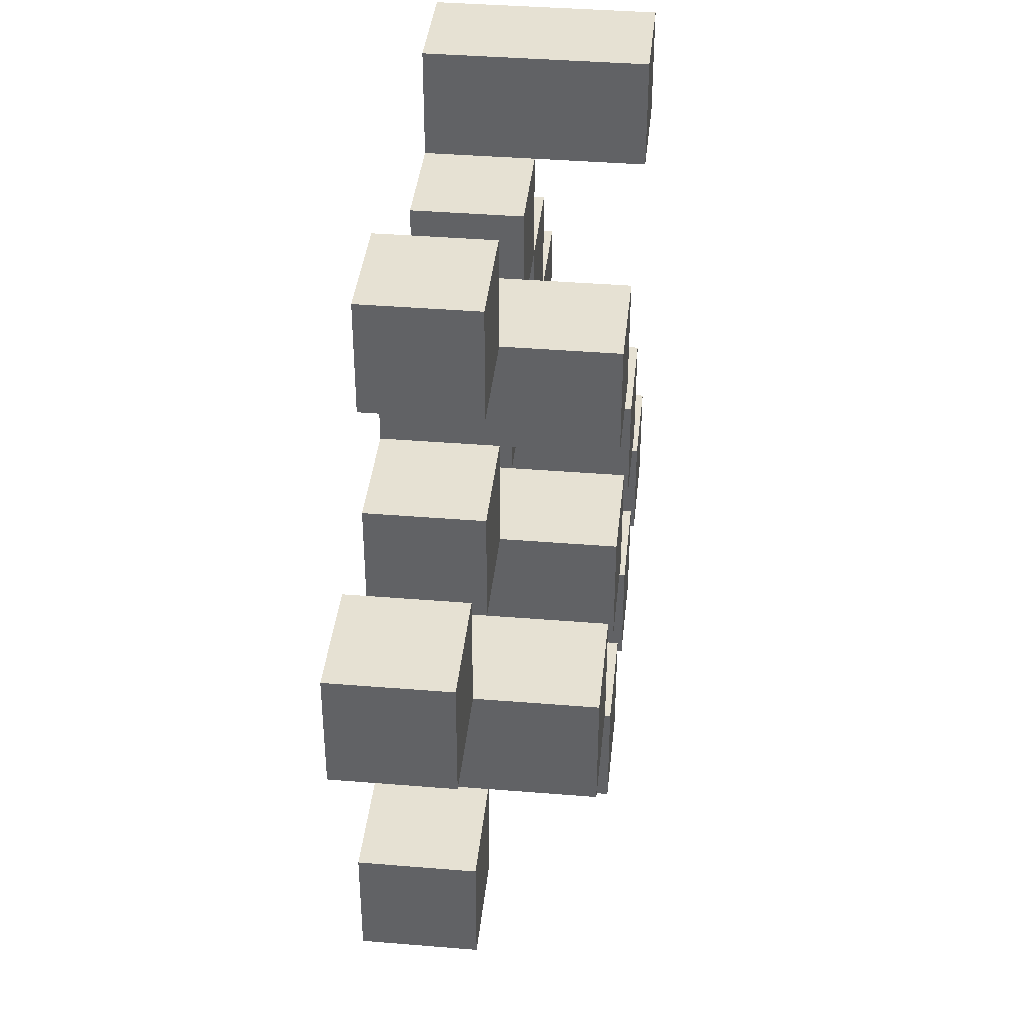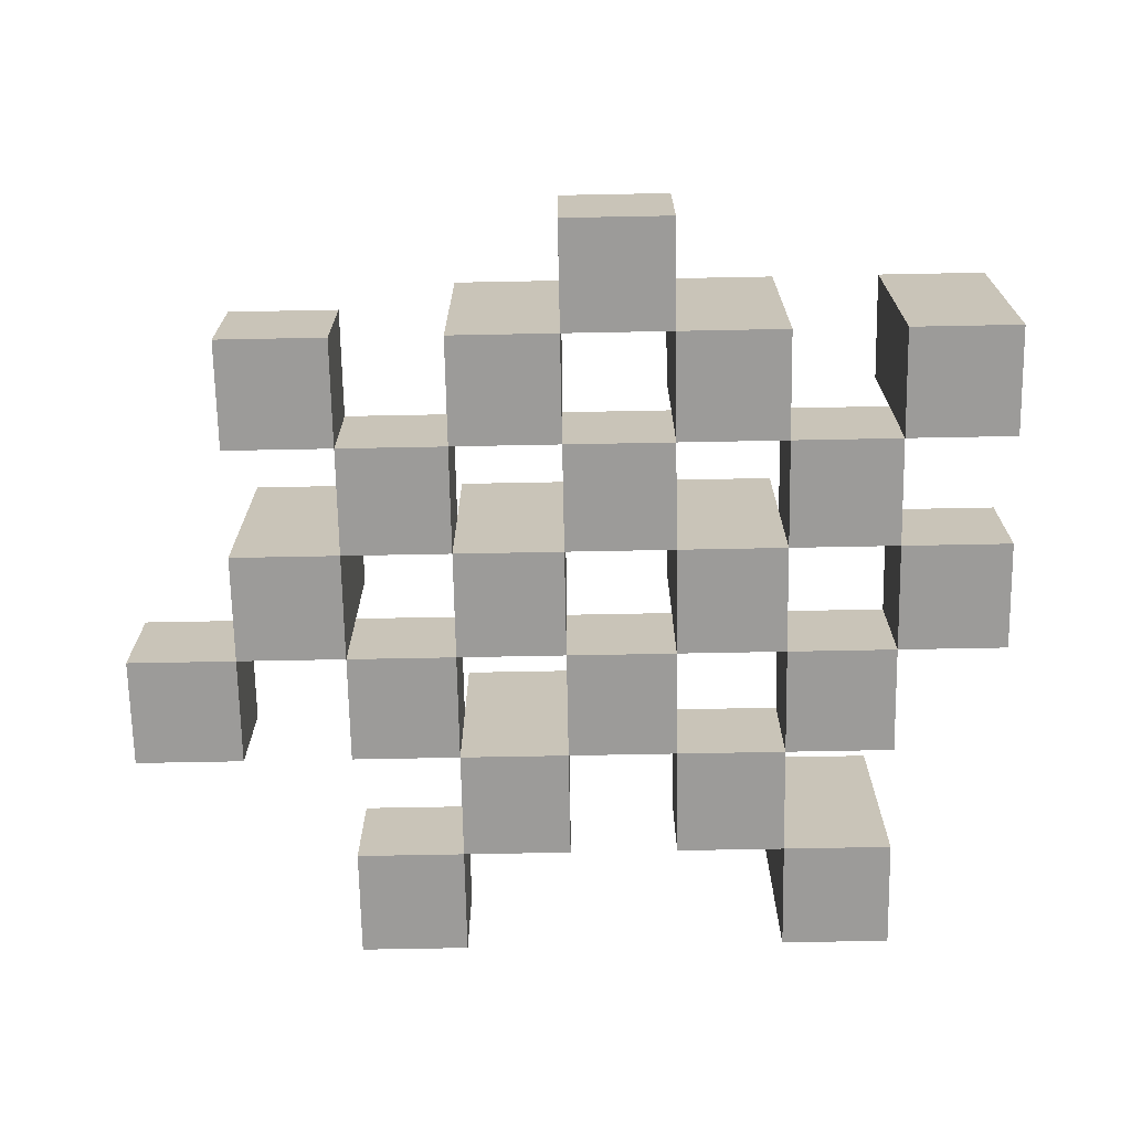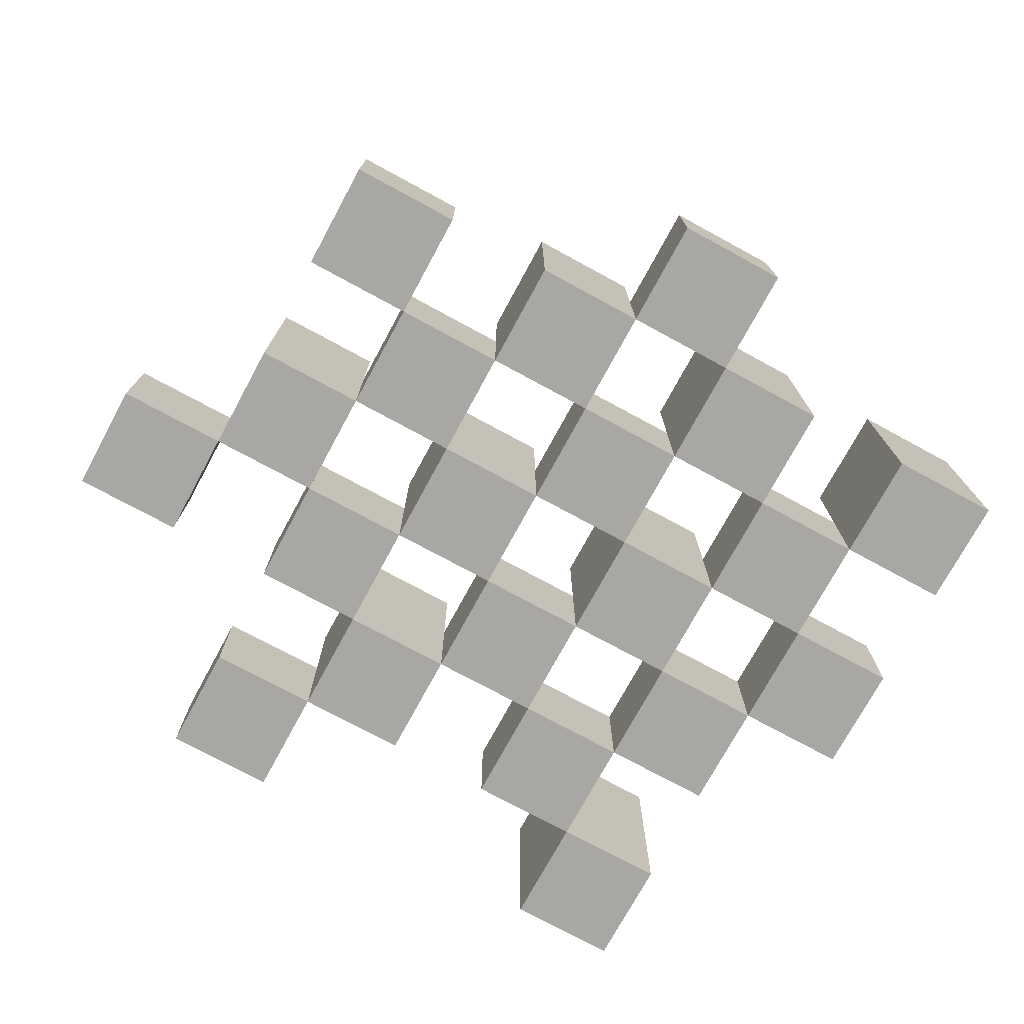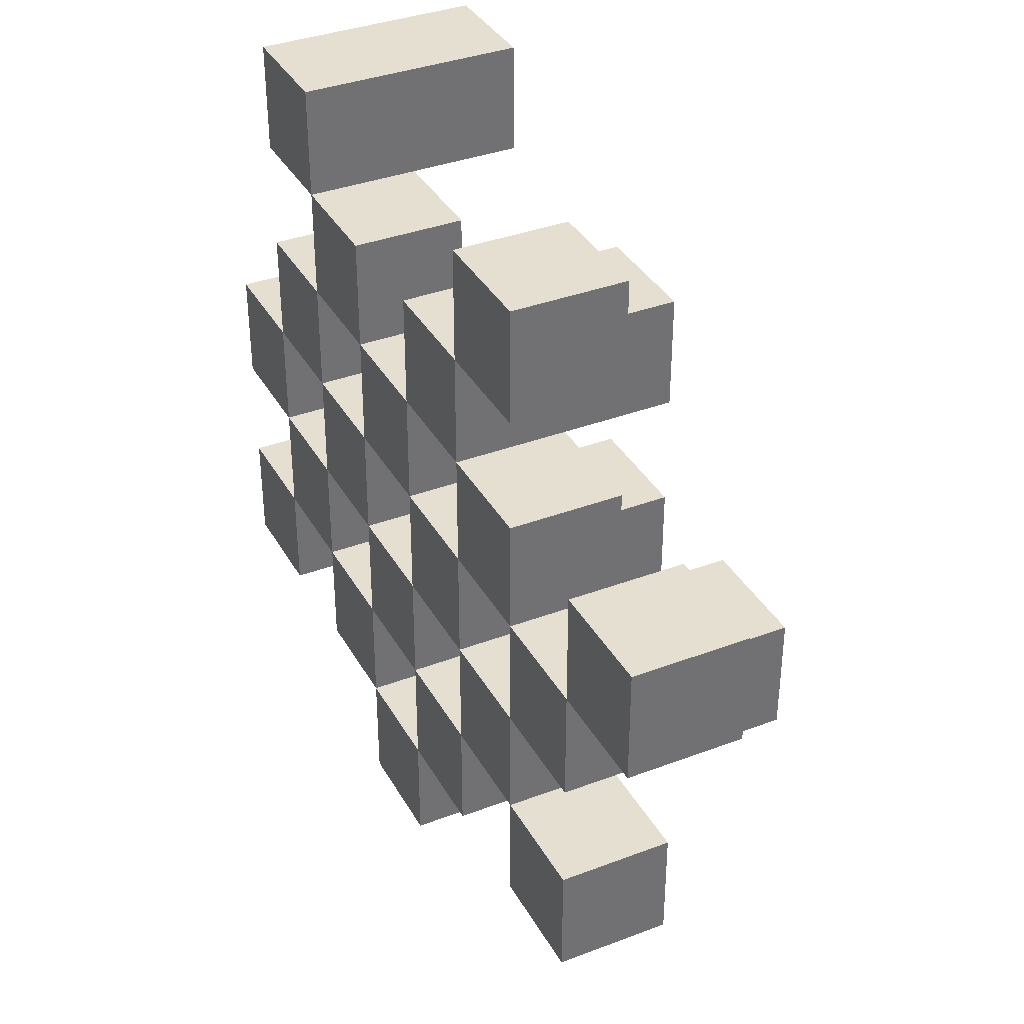
<metadata>
{"format":"obj","ext":"obj","renderer":"f3d","projection":"perspective","resolution":1024,"background":"white","views":[{"elev":38.7,"azim":95.9,"up":"+Z"},{"elev":-69.7,"azim":-178.9,"up":"+Y"},{"elev":-74.7,"azim":151.5,"up":"+Y"},{"elev":36.6,"azim":63.8,"up":"+Z"}]}
</metadata>
<code>
o
v -11.1 0.9 21.4
v -11.1 0.9 21.3
v -11.1 0.9 21.2
v -11.1 0.9 21.1
v -11.1 1 21.4
v -11.1 1 21.3
v -11.1 1.1 21.2
v -11.1 1.1 21.1
v -11 0.9 21.7
v -11 0.9 21.6
v -11 0.9 21.5
v -11 0.9 21.4
v -11 0.9 21.3
v -11 0.9 21.2
v -11 1 21.5
v -11 1 21.4
v -11 1 21.3
v -11 1 21.2
v -11 1.1 21.7
v -11 1.1 21.6
v -10.9 0.9 21.6
v -10.9 0.9 21.5
v -10.9 0.9 21.4
v -10.9 0.9 21.3
v -10.9 0.9 21.2
v -10.9 0.9 21.1
v -10.9 1 21.6
v -10.9 1 21.5
v -10.9 1 21.4
v -10.9 1 21.3
v -10.9 1 21.2
v -10.9 1.1 21.4
v -10.9 1.1 21.3
v -10.9 1.1 21.2
v -10.9 1.1 21.1
v -10.8 0.9 21.5
v -10.8 0.9 21.4
v -10.8 0.9 21.3
v -10.8 0.9 21.2
v -10.8 0.9 21.1
v -10.8 0.9 21
v -10.8 1 21.5
v -10.8 1 21.4
v -10.8 1 21.3
v -10.8 1 21.2
v -10.8 1 21.1
v -10.8 1 21
v -10.7 0.9 21.6
v -10.7 0.9 21.5
v -10.7 0.9 21.4
v -10.7 0.9 21.3
v -10.7 0.9 21.2
v -10.7 0.9 21.1
v -10.7 1 21.5
v -10.7 1 21.4
v -10.7 1 21.3
v -10.7 1 21.2
v -10.7 1 21.1
v -10.7 1.1 21.6
v -10.7 1.1 21.5
v -10.7 1.1 21.4
v -10.7 1.1 21.3
v -10.7 1.1 21.2
v -10.7 1.1 21.1
v -10.6 0.9 21.7
v -10.6 0.9 21.6
v -10.6 0.9 21.5
v -10.6 0.9 21.4
v -10.6 0.9 21.3
v -10.6 0.9 21.2
v -10.6 1 21.7
v -10.6 1 21.6
v -10.6 1 21.5
v -10.6 1 21.4
v -10.6 1 21.3
v -10.6 1 21.2
v -10.5 0.9 21.4
v -10.5 0.9 21.3
v -10.5 0.9 21.2
v -10.5 0.9 21.1
v -10.5 1 21.4
v -10.5 1 21.3
v -10.5 1 21.2
v -10.5 1 21.1
v -10.5 1.1 21.4
v -10.5 1.1 21.3
v -10.4 0.9 21.5
v -10.4 0.9 21.4
v -10.4 1 21.5
v -10.4 1 21.4
v -11 0.9 21.4
v -11 0.9 21.3
v -11 0.9 21.2
v -11 0.9 21.1
v -11 1 21.4
v -11 1 21.3
v -11 1 21.2
v -11 1.1 21.2
v -11 1.1 21.1
v -10.9 0.9 21.7
v -10.9 0.9 21.6
v -10.9 0.9 21.5
v -10.9 0.9 21.4
v -10.9 0.9 21.3
v -10.9 0.9 21.2
v -10.9 1 21.6
v -10.9 1 21.5
v -10.9 1 21.4
v -10.9 1 21.3
v -10.9 1 21.2
v -10.9 1.1 21.7
v -10.9 1.1 21.6
v -10.8 0.9 21.6
v -10.8 0.9 21.5
v -10.8 0.9 21.4
v -10.8 0.9 21.3
v -10.8 0.9 21.2
v -10.8 0.9 21.1
v -10.8 1 21.6
v -10.8 1 21.5
v -10.8 1 21.4
v -10.8 1 21.3
v -10.8 1 21.2
v -10.8 1 21.1
v -10.8 1.1 21.4
v -10.8 1.1 21.3
v -10.8 1.1 21.2
v -10.8 1.1 21.1
v -10.7 0.9 21.5
v -10.7 0.9 21.4
v -10.7 0.9 21.3
v -10.7 0.9 21.2
v -10.7 0.9 21.1
v -10.7 0.9 21
v -10.7 1 21.5
v -10.7 1 21.4
v -10.7 1 21.3
v -10.7 1 21.2
v -10.7 1 21.1
v -10.7 1 21
v -10.6 0.9 21.6
v -10.6 0.9 21.5
v -10.6 0.9 21.4
v -10.6 0.9 21.3
v -10.6 0.9 21.2
v -10.6 0.9 21.1
v -10.6 1 21.6
v -10.6 1 21.5
v -10.6 1 21.4
v -10.6 1 21.3
v -10.6 1 21.2
v -10.6 1.1 21.6
v -10.6 1.1 21.5
v -10.6 1.1 21.4
v -10.6 1.1 21.3
v -10.6 1.1 21.2
v -10.6 1.1 21.1
v -10.5 0.9 21.7
v -10.5 0.9 21.6
v -10.5 0.9 21.5
v -10.5 0.9 21.4
v -10.5 0.9 21.3
v -10.5 0.9 21.2
v -10.5 1 21.7
v -10.5 1 21.6
v -10.5 1 21.5
v -10.5 1 21.4
v -10.5 1 21.3
v -10.5 1 21.2
v -10.4 0.9 21.4
v -10.4 0.9 21.3
v -10.4 0.9 21.2
v -10.4 0.9 21.1
v -10.4 1 21.4
v -10.4 1 21.2
v -10.4 1 21.1
v -10.4 1.1 21.4
v -10.4 1.1 21.3
v -10.3 0.9 21.5
v -10.3 0.9 21.4
v -10.3 1 21.5
v -10.3 1 21.4
v -11 0.9 21.7
v -11 1.1 21.7
v -10.9 0.9 21.7
v -10.9 1.1 21.7
v -10.6 0.9 21.7
v -10.6 1 21.7
v -10.5 0.9 21.7
v -10.5 1 21.7
v -10.9 0.9 21.6
v -10.9 1 21.6
v -10.8 0.9 21.6
v -10.8 1 21.6
v -10.7 0.9 21.6
v -10.7 1.1 21.6
v -10.6 0.9 21.6
v -10.6 1 21.6
v -10.6 1.1 21.6
v -11 0.9 21.5
v -11 1 21.5
v -10.9 0.9 21.5
v -10.9 1 21.5
v -10.8 0.9 21.5
v -10.8 1 21.5
v -10.7 0.9 21.5
v -10.7 1 21.5
v -10.6 0.9 21.5
v -10.6 1 21.5
v -10.5 0.9 21.5
v -10.5 1 21.5
v -10.4 0.9 21.5
v -10.4 1 21.5
v -10.3 0.9 21.5
v -10.3 1 21.5
v -11.1 0.9 21.4
v -11.1 1 21.4
v -11 0.9 21.4
v -11 1 21.4
v -10.9 0.9 21.4
v -10.9 1 21.4
v -10.9 1.1 21.4
v -10.8 0.9 21.4
v -10.8 1 21.4
v -10.8 1.1 21.4
v -10.7 0.9 21.4
v -10.7 1 21.4
v -10.7 1.1 21.4
v -10.6 0.9 21.4
v -10.6 1 21.4
v -10.6 1.1 21.4
v -10.5 0.9 21.4
v -10.5 1 21.4
v -10.5 1.1 21.4
v -10.4 0.9 21.4
v -10.4 1 21.4
v -10.4 1.1 21.4
v -11 0.9 21.3
v -11 1 21.3
v -10.9 0.9 21.3
v -10.9 1 21.3
v -10.8 0.9 21.3
v -10.8 1 21.3
v -10.7 0.9 21.3
v -10.7 1 21.3
v -10.6 0.9 21.3
v -10.6 1 21.3
v -10.5 0.9 21.3
v -10.5 1 21.3
v -11.1 0.9 21.2
v -11.1 1.1 21.2
v -11 0.9 21.2
v -11 1 21.2
v -11 1.1 21.2
v -10.9 0.9 21.2
v -10.9 1 21.2
v -10.9 1.1 21.2
v -10.8 0.9 21.2
v -10.8 1 21.2
v -10.8 1.1 21.2
v -10.7 0.9 21.2
v -10.7 1 21.2
v -10.7 1.1 21.2
v -10.6 0.9 21.2
v -10.6 1 21.2
v -10.6 1.1 21.2
v -10.5 0.9 21.2
v -10.5 1 21.2
v -10.4 0.9 21.2
v -10.4 1 21.2
v -10.8 0.9 21.1
v -10.8 1 21.1
v -10.7 0.9 21.1
v -10.7 1 21.1
v -11 0.9 21.6
v -11 1.1 21.6
v -10.9 0.9 21.6
v -10.9 1 21.6
v -10.9 1.1 21.6
v -10.6 0.9 21.6
v -10.6 1 21.6
v -10.5 0.9 21.6
v -10.5 1 21.6
v -10.9 0.9 21.5
v -10.9 1 21.5
v -10.8 0.9 21.5
v -10.8 1 21.5
v -10.7 0.9 21.5
v -10.7 1 21.5
v -10.7 1.1 21.5
v -10.6 0.9 21.5
v -10.6 1 21.5
v -10.6 1.1 21.5
v -11 0.9 21.4
v -11 1 21.4
v -10.9 0.9 21.4
v -10.9 1 21.4
v -10.8 0.9 21.4
v -10.8 1 21.4
v -10.7 0.9 21.4
v -10.7 1 21.4
v -10.6 0.9 21.4
v -10.6 1 21.4
v -10.5 0.9 21.4
v -10.5 1 21.4
v -10.4 0.9 21.4
v -10.4 1 21.4
v -10.3 0.9 21.4
v -10.3 1 21.4
v -11.1 0.9 21.3
v -11.1 1 21.3
v -11 0.9 21.3
v -11 1 21.3
v -10.9 0.9 21.3
v -10.9 1 21.3
v -10.9 1.1 21.3
v -10.8 0.9 21.3
v -10.8 1 21.3
v -10.8 1.1 21.3
v -10.7 0.9 21.3
v -10.7 1 21.3
v -10.7 1.1 21.3
v -10.6 0.9 21.3
v -10.6 1 21.3
v -10.6 1.1 21.3
v -10.5 0.9 21.3
v -10.5 1 21.3
v -10.5 1.1 21.3
v -10.4 0.9 21.3
v -10.4 1.1 21.3
v -11 0.9 21.2
v -11 1 21.2
v -10.9 0.9 21.2
v -10.9 1 21.2
v -10.8 0.9 21.2
v -10.8 1 21.2
v -10.7 0.9 21.2
v -10.7 1 21.2
v -10.6 0.9 21.2
v -10.6 1 21.2
v -10.5 0.9 21.2
v -10.5 1 21.2
v -11.1 0.9 21.1
v -11.1 1.1 21.1
v -11 0.9 21.1
v -11 1.1 21.1
v -10.9 0.9 21.1
v -10.9 1.1 21.1
v -10.8 0.9 21.1
v -10.8 1 21.1
v -10.8 1.1 21.1
v -10.7 0.9 21.1
v -10.7 1 21.1
v -10.7 1.1 21.1
v -10.6 0.9 21.1
v -10.6 1.1 21.1
v -10.5 0.9 21.1
v -10.5 1 21.1
v -10.4 0.9 21.1
v -10.4 1 21.1
v -10.8 0.9 21
v -10.8 1 21
v -10.7 0.9 21
v -10.7 1 21
v -11 0.9 21.7
v -10.9 0.9 21.7
v -10.6 0.9 21.7
v -10.5 0.9 21.7
v -11 0.9 21.6
v -10.9 0.9 21.6
v -10.8 0.9 21.6
v -10.7 0.9 21.6
v -10.6 0.9 21.6
v -10.5 0.9 21.6
v -11 0.9 21.5
v -10.9 0.9 21.5
v -10.8 0.9 21.5
v -10.7 0.9 21.5
v -10.6 0.9 21.5
v -10.5 0.9 21.5
v -10.4 0.9 21.5
v -10.3 0.9 21.5
v -11.1 0.9 21.4
v -11 0.9 21.4
v -10.9 0.9 21.4
v -10.8 0.9 21.4
v -10.7 0.9 21.4
v -10.6 0.9 21.4
v -10.5 0.9 21.4
v -10.4 0.9 21.4
v -10.3 0.9 21.4
v -11.1 0.9 21.3
v -11 0.9 21.3
v -10.9 0.9 21.3
v -10.8 0.9 21.3
v -10.7 0.9 21.3
v -10.6 0.9 21.3
v -10.5 0.9 21.3
v -10.4 0.9 21.3
v -11.1 0.9 21.2
v -11 0.9 21.2
v -10.9 0.9 21.2
v -10.8 0.9 21.2
v -10.7 0.9 21.2
v -10.6 0.9 21.2
v -10.5 0.9 21.2
v -10.4 0.9 21.2
v -11.1 0.9 21.1
v -11 0.9 21.1
v -10.9 0.9 21.1
v -10.8 0.9 21.1
v -10.7 0.9 21.1
v -10.6 0.9 21.1
v -10.5 0.9 21.1
v -10.4 0.9 21.1
v -10.8 0.9 21
v -10.7 0.9 21
v -10.6 1 21.7
v -10.5 1 21.7
v -10.9 1 21.6
v -10.8 1 21.6
v -10.6 1 21.6
v -10.5 1 21.6
v -11 1 21.5
v -10.9 1 21.5
v -10.8 1 21.5
v -10.7 1 21.5
v -10.6 1 21.5
v -10.5 1 21.5
v -10.4 1 21.5
v -10.3 1 21.5
v -11.1 1 21.4
v -11 1 21.4
v -10.9 1 21.4
v -10.8 1 21.4
v -10.7 1 21.4
v -10.6 1 21.4
v -10.5 1 21.4
v -10.4 1 21.4
v -10.3 1 21.4
v -11.1 1 21.3
v -11 1 21.3
v -10.9 1 21.3
v -10.8 1 21.3
v -10.7 1 21.3
v -10.6 1 21.3
v -10.5 1 21.3
v -11 1 21.2
v -10.9 1 21.2
v -10.8 1 21.2
v -10.7 1 21.2
v -10.6 1 21.2
v -10.5 1 21.2
v -10.4 1 21.2
v -10.8 1 21.1
v -10.7 1 21.1
v -10.5 1 21.1
v -10.4 1 21.1
v -10.8 1 21
v -10.7 1 21
v -11 1.1 21.7
v -10.9 1.1 21.7
v -11 1.1 21.6
v -10.9 1.1 21.6
v -10.7 1.1 21.6
v -10.6 1.1 21.6
v -10.7 1.1 21.5
v -10.6 1.1 21.5
v -10.9 1.1 21.4
v -10.8 1.1 21.4
v -10.7 1.1 21.4
v -10.6 1.1 21.4
v -10.5 1.1 21.4
v -10.4 1.1 21.4
v -10.9 1.1 21.3
v -10.8 1.1 21.3
v -10.7 1.1 21.3
v -10.6 1.1 21.3
v -10.5 1.1 21.3
v -10.4 1.1 21.3
v -11.1 1.1 21.2
v -11 1.1 21.2
v -10.9 1.1 21.2
v -10.8 1.1 21.2
v -10.7 1.1 21.2
v -10.6 1.1 21.2
v -11.1 1.1 21.1
v -11 1.1 21.1
v -10.9 1.1 21.1
v -10.8 1.1 21.1
v -10.7 1.1 21.1
v -10.6 1.1 21.1
f 5 2 1
f 6 2 5
f 7 4 3
f 8 4 7
f 15 12 11
f 16 12 15
f 17 14 13
f 18 14 17
f 19 10 9
f 20 10 19
f 27 22 21
f 28 22 27
f 29 24 23
f 30 24 29
f 31 26 25
f 32 30 29
f 33 30 32
f 34 26 31
f 35 26 34
f 42 37 36
f 43 37 42
f 44 39 38
f 45 39 44
f 46 41 40
f 47 41 46
f 54 49 48
f 55 51 50
f 56 51 55
f 57 53 52
f 58 53 57
f 59 54 48
f 60 54 59
f 61 56 55
f 62 56 61
f 63 58 57
f 64 58 63
f 71 66 65
f 72 66 71
f 73 68 67
f 74 68 73
f 75 70 69
f 76 70 75
f 81 78 77
f 82 78 81
f 83 80 79
f 84 80 83
f 85 82 81
f 86 82 85
f 89 88 87
f 90 88 89
f 91 92 95
f 95 92 96
f 93 94 97
f 97 94 98
f 98 94 99
f 100 101 106
f 102 103 107
f 107 103 108
f 104 105 109
f 109 105 110
f 100 106 111
f 111 106 112
f 113 114 119
f 119 114 120
f 115 116 121
f 121 116 122
f 117 118 123
f 123 118 124
f 121 122 125
f 125 122 126
f 123 124 127
f 127 124 128
f 129 130 135
f 135 130 136
f 131 132 137
f 137 132 138
f 133 134 139
f 139 134 140
f 141 142 147
f 147 142 148
f 143 144 149
f 149 144 150
f 145 146 151
f 147 148 152
f 152 148 153
f 149 150 154
f 154 150 155
f 151 146 156
f 156 146 157
f 158 159 164
f 164 159 165
f 160 161 166
f 166 161 167
f 162 163 168
f 168 163 169
f 170 171 174
f 172 173 175
f 175 173 176
f 174 171 177
f 177 171 178
f 179 180 181
f 181 180 182
f 185 184 183
f 186 184 185
f 189 188 187
f 190 188 189
f 193 192 191
f 194 192 193
f 197 196 195
f 198 196 197
f 199 196 198
f 202 201 200
f 203 201 202
f 206 205 204
f 207 205 206
f 210 209 208
f 211 209 210
f 214 213 212
f 215 213 214
f 218 217 216
f 219 217 218
f 223 221 220
f 223 222 221
f 224 222 223
f 225 222 224
f 229 227 226
f 229 228 227
f 230 228 229
f 231 228 230
f 235 233 232
f 235 234 233
f 236 234 235
f 237 234 236
f 240 239 238
f 241 239 240
f 244 243 242
f 245 243 244
f 248 247 246
f 249 247 248
f 252 251 250
f 253 251 252
f 254 251 253
f 258 256 255
f 258 257 256
f 259 257 258
f 260 257 259
f 264 262 261
f 264 263 262
f 265 263 264
f 266 263 265
f 269 268 267
f 270 268 269
f 273 272 271
f 274 272 273
f 275 276 277
f 277 276 278
f 278 276 279
f 280 281 282
f 282 281 283
f 284 285 286
f 286 285 287
f 288 289 291
f 289 290 291
f 291 290 292
f 292 290 293
f 294 295 296
f 296 295 297
f 298 299 300
f 300 299 301
f 302 303 304
f 304 303 305
f 306 307 308
f 308 307 309
f 310 311 312
f 312 311 313
f 314 315 317
f 315 316 317
f 317 316 318
f 318 316 319
f 320 321 323
f 321 322 323
f 323 322 324
f 324 322 325
f 326 327 329
f 327 328 329
f 329 328 330
f 331 332 333
f 333 332 334
f 335 336 337
f 337 336 338
f 339 340 341
f 341 340 342
f 343 344 345
f 345 344 346
f 347 348 349
f 349 348 350
f 350 348 351
f 352 353 355
f 353 354 355
f 355 354 356
f 357 358 359
f 359 358 360
f 361 362 363
f 363 362 364
f 369 366 365
f 370 366 369
f 373 368 367
f 374 368 373
f 376 371 370
f 377 371 376
f 378 373 372
f 379 373 378
f 384 376 375
f 385 376 384
f 386 378 377
f 387 378 386
f 388 380 379
f 389 380 388
f 390 382 381
f 391 382 390
f 392 384 383
f 393 384 392
f 394 386 385
f 395 386 394
f 396 388 387
f 397 388 396
f 398 390 389
f 399 390 398
f 401 394 393
f 402 394 401
f 403 396 395
f 404 396 403
f 405 398 397
f 406 398 405
f 408 401 400
f 409 401 408
f 410 403 402
f 411 403 410
f 412 405 404
f 413 405 412
f 414 407 406
f 415 407 414
f 416 412 411
f 417 412 416
f 418 419 422
f 422 419 423
f 420 421 425
f 425 421 426
f 424 425 433
f 433 425 434
f 426 427 435
f 435 427 436
f 428 429 437
f 437 429 438
f 430 431 439
f 439 431 440
f 432 433 441
f 441 433 442
f 442 443 448
f 448 443 449
f 444 445 450
f 450 445 451
f 446 447 452
f 452 447 453
f 453 454 457
f 457 454 458
f 455 456 459
f 459 456 460
f 461 462 463
f 463 462 464
f 465 466 467
f 467 466 468
f 469 470 475
f 475 470 476
f 471 472 477
f 477 472 478
f 473 474 479
f 479 474 480
f 481 482 487
f 487 482 488
f 483 484 489
f 489 484 490
f 485 486 491
f 491 486 492

</code>
